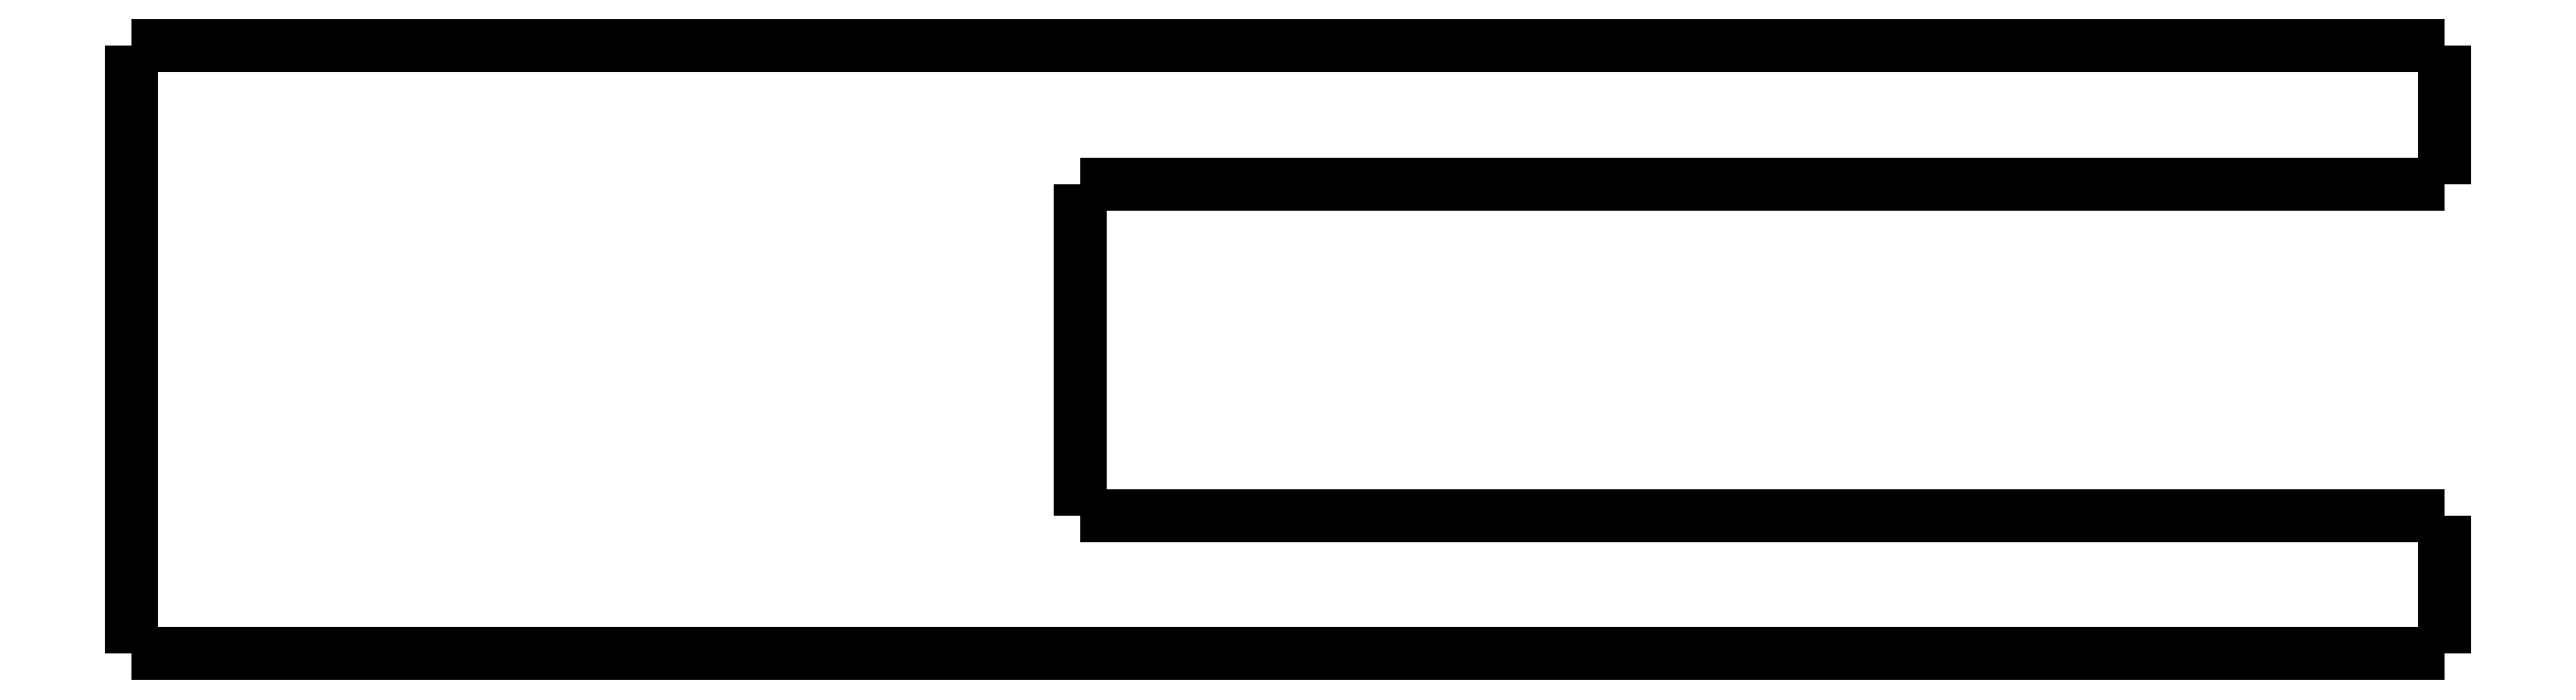
<metadata>
{"format":"dxf","ext":"dxf","renderer":"ezdxf+matplotlib","layout":"modelspace","background":"white","min_lineweight":24,"dpi":150}
</metadata>
<code>
0
SECTION
2
ENTITIES
0
LWPOLYLINE
8
0
90
51
70
0
10
29.3
20
-5
10
29.3
20
-4.9
10
29.3
20
-4.8
10
29.3
20
-4.7
10
29.3
20
-4.6
10
29.3
20
-4.5
10
29.3
20
-4.4
10
29.3
20
-4.3
10
29.3
20
-4.2
10
29.3
20
-4.1
10
29.3
20
-4
10
29.3
20
-3.9
10
29.3
20
-3.8
10
29.3
20
-3.7
10
29.3
20
-3.6
10
29.3
20
-3.5
10
29.3
20
-3.4
10
29.3
20
-3.3
10
29.3
20
-3.2
10
29.3
20
-3.1
10
29.3
20
-3
10
29.3
20
-2.9
10
29.3
20
-2.8
10
29.3
20
-2.7
10
29.3
20
-2.6
10
29.3
20
-2.5
10
29.3
20
-2.4
10
29.3
20
-2.3
10
29.3
20
-2.2
10
29.3
20
-2.1
10
29.3
20
-2
10
29.3
20
-1.9
10
29.3
20
-1.8
10
29.3
20
-1.7
10
29.3
20
-1.6
10
29.3
20
-1.5
10
29.3
20
-1.4
10
29.3
20
-1.3
10
29.3
20
-1.2
10
29.3
20
-1.1
10
29.3
20
-1
10
29.3
20
-0.9
10
29.3
20
-0.8
10
29.3
20
-0.7
10
29.3
20
-0.6
10
29.3
20
-0.5
10
29.3
20
-0.4
10
29.3
20
-0.3
10
29.3
20
-0.2
10
29.3
20
-0.1
10
29.3
20
0
0
LWPOLYLINE
8
0
90
51
70
0
10
29.3
20
-5
10
28.31
20
-5
10
27.33
20
-5
10
26.34
20
-5
10
25.36
20
-5
10
24.37
20
-5
10
23.38
20
-5
10
22.4
20
-5
10
21.41
20
-5
10
20.43
20
-5
10
19.44
20
-5
10
18.45
20
-5
10
17.47
20
-5
10
16.48
20
-5
10
15.5
20
-5
10
14.51
20
-5
10
13.52
20
-5
10
12.54
20
-5
10
11.55
20
-5
10
10.57
20
-5
10
9.58
20
-5
10
8.594
20
-5
10
7.608
20
-5
10
6.622
20
-5
10
5.636
20
-5
10
4.65
20
-5
10
3.664
20
-5
10
2.678
20
-5
10
1.692
20
-5
10
0.706
20
-5
10
-0.28
20
-5
10
-1.266
20
-5
10
-2.252
20
-5
10
-3.238
20
-5
10
-4.224
20
-5
10
-5.21
20
-5
10
-6.196
20
-5
10
-7.182
20
-5
10
-8.168
20
-5
10
-9.154
20
-5
10
-10.14
20
-5
10
-11.13
20
-5
10
-12.11
20
-5
10
-13.1
20
-5
10
-14.08
20
-5
10
-15.07
20
-5
10
-16.06
20
-5
10
-17.04
20
-5
10
-18.03
20
-5
10
-19.01
20
-5
10
-20
20
-5
0
LWPOLYLINE
8
0
90
51
70
0
10
29.3
20
0
10
27.63
20
0
10
25.96
20
0
10
24.28
20
0
10
22.61
20
0
10
20.94
20
0
10
19.27
20
0
10
17.6
20
0
10
15.92
20
0
10
14.25
20
0
10
12.58
20
0
10
10.91
20
0
10
9.236
20
0
10
7.564
20
0
10
5.892
20
0
10
4.22
20
0
10
2.548
20
0
10
0.876
20
0
10
-0.796
20
0
10
-2.468
20
0
10
-4.14
20
0
10
-5.812
20
0
10
-7.484
20
0
10
-9.156
20
0
10
-10.83
20
0
10
-12.5
20
0
10
-14.17
20
0
10
-15.84
20
0
10
-17.52
20
0
10
-19.19
20
0
10
-20.86
20
0
10
-22.53
20
0
10
-24.2
20
0
10
-25.88
20
0
10
-27.55
20
0
10
-29.22
20
0
10
-30.89
20
0
10
-32.56
20
0
10
-34.24
20
0
10
-35.91
20
0
10
-37.58
20
0
10
-39.25
20
0
10
-40.92
20
0
10
-42.6
20
0
10
-44.27
20
0
10
-45.94
20
0
10
-47.61
20
0
10
-49.28
20
0
10
-50.96
20
0
10
-52.63
20
0
10
-54.3
20
0
0
LWPOLYLINE
8
0
90
51
70
0
10
-54.3
20
-22
10
-54.3
20
-21.56
10
-54.3
20
-21.12
10
-54.3
20
-20.68
10
-54.3
20
-20.24
10
-54.3
20
-19.8
10
-54.3
20
-19.36
10
-54.3
20
-18.92
10
-54.3
20
-18.48
10
-54.3
20
-18.04
10
-54.3
20
-17.6
10
-54.3
20
-17.16
10
-54.3
20
-16.72
10
-54.3
20
-16.28
10
-54.3
20
-15.84
10
-54.3
20
-15.4
10
-54.3
20
-14.96
10
-54.3
20
-14.52
10
-54.3
20
-14.08
10
-54.3
20
-13.64
10
-54.3
20
-13.2
10
-54.3
20
-12.76
10
-54.3
20
-12.32
10
-54.3
20
-11.88
10
-54.3
20
-11.44
10
-54.3
20
-11
10
-54.3
20
-10.56
10
-54.3
20
-10.12
10
-54.3
20
-9.68
10
-54.3
20
-9.24
10
-54.3
20
-8.8
10
-54.3
20
-8.36
10
-54.3
20
-7.92
10
-54.3
20
-7.48
10
-54.3
20
-7.04
10
-54.3
20
-6.6
10
-54.3
20
-6.16
10
-54.3
20
-5.72
10
-54.3
20
-5.28
10
-54.3
20
-4.84
10
-54.3
20
-4.4
10
-54.3
20
-3.96
10
-54.3
20
-3.52
10
-54.3
20
-3.08
10
-54.3
20
-2.64
10
-54.3
20
-2.2
10
-54.3
20
-1.76
10
-54.3
20
-1.32
10
-54.3
20
-0.88
10
-54.3
20
-0.44
10
-54.3
20
0
0
LWPOLYLINE
8
0
90
51
70
0
10
29.3
20
-22
10
27.63
20
-22
10
25.96
20
-22
10
24.28
20
-22
10
22.61
20
-22
10
20.94
20
-22
10
19.27
20
-22
10
17.6
20
-22
10
15.92
20
-22
10
14.25
20
-22
10
12.58
20
-22
10
10.91
20
-22
10
9.236
20
-22
10
7.564
20
-22
10
5.892
20
-22
10
4.22
20
-22
10
2.548
20
-22
10
0.876
20
-22
10
-0.796
20
-22
10
-2.468
20
-22
10
-4.14
20
-22
10
-5.812
20
-22
10
-7.484
20
-22
10
-9.156
20
-22
10
-10.83
20
-22
10
-12.5
20
-22
10
-14.17
20
-22
10
-15.84
20
-22
10
-17.52
20
-22
10
-19.19
20
-22
10
-20.86
20
-22
10
-22.53
20
-22
10
-24.2
20
-22
10
-25.88
20
-22
10
-27.55
20
-22
10
-29.22
20
-22
10
-30.89
20
-22
10
-32.56
20
-22
10
-34.24
20
-22
10
-35.91
20
-22
10
-37.58
20
-22
10
-39.25
20
-22
10
-40.92
20
-22
10
-42.6
20
-22
10
-44.27
20
-22
10
-45.94
20
-22
10
-47.61
20
-22
10
-49.28
20
-22
10
-50.96
20
-22
10
-52.63
20
-22
10
-54.3
20
-22
0
LWPOLYLINE
8
0
90
51
70
0
10
29.3
20
-22
10
29.3
20
-21.9
10
29.3
20
-21.8
10
29.3
20
-21.7
10
29.3
20
-21.6
10
29.3
20
-21.5
10
29.3
20
-21.4
10
29.3
20
-21.3
10
29.3
20
-21.2
10
29.3
20
-21.1
10
29.3
20
-21
10
29.3
20
-20.9
10
29.3
20
-20.8
10
29.3
20
-20.7
10
29.3
20
-20.6
10
29.3
20
-20.5
10
29.3
20
-20.4
10
29.3
20
-20.3
10
29.3
20
-20.2
10
29.3
20
-20.1
10
29.3
20
-20
10
29.3
20
-19.9
10
29.3
20
-19.8
10
29.3
20
-19.7
10
29.3
20
-19.6
10
29.3
20
-19.5
10
29.3
20
-19.4
10
29.3
20
-19.3
10
29.3
20
-19.2
10
29.3
20
-19.1
10
29.3
20
-19
10
29.3
20
-18.9
10
29.3
20
-18.8
10
29.3
20
-18.7
10
29.3
20
-18.6
10
29.3
20
-18.5
10
29.3
20
-18.4
10
29.3
20
-18.3
10
29.3
20
-18.2
10
29.3
20
-18.1
10
29.3
20
-18
10
29.3
20
-17.9
10
29.3
20
-17.8
10
29.3
20
-17.7
10
29.3
20
-17.6
10
29.3
20
-17.5
10
29.3
20
-17.4
10
29.3
20
-17.3
10
29.3
20
-17.2
10
29.3
20
-17.1
10
29.3
20
-17
0
LWPOLYLINE
8
0
90
51
70
0
10
-20
20
-17
10
-19.01
20
-17
10
-18.03
20
-17
10
-17.04
20
-17
10
-16.06
20
-17
10
-15.07
20
-17
10
-14.08
20
-17
10
-13.1
20
-17
10
-12.11
20
-17
10
-11.13
20
-17
10
-10.14
20
-17
10
-9.154
20
-17
10
-8.168
20
-17
10
-7.182
20
-17
10
-6.196
20
-17
10
-5.21
20
-17
10
-4.224
20
-17
10
-3.238
20
-17
10
-2.252
20
-17
10
-1.266
20
-17
10
-0.28
20
-17
10
0.706
20
-17
10
1.692
20
-17
10
2.678
20
-17
10
3.664
20
-17
10
4.65
20
-17
10
5.636
20
-17
10
6.622
20
-17
10
7.608
20
-17
10
8.594
20
-17
10
9.58
20
-17
10
10.57
20
-17
10
11.55
20
-17
10
12.54
20
-17
10
13.52
20
-17
10
14.51
20
-17
10
15.5
20
-17
10
16.48
20
-17
10
17.47
20
-17
10
18.45
20
-17
10
19.44
20
-17
10
20.43
20
-17
10
21.41
20
-17
10
22.4
20
-17
10
23.38
20
-17
10
24.37
20
-17
10
25.36
20
-17
10
26.34
20
-17
10
27.33
20
-17
10
28.31
20
-17
10
29.3
20
-17
0
LWPOLYLINE
8
0
90
51
70
0
10
-20
20
-5
10
-20
20
-5.24
10
-20
20
-5.48
10
-20
20
-5.72
10
-20
20
-5.96
10
-20
20
-6.2
10
-20
20
-6.44
10
-20
20
-6.68
10
-20
20
-6.92
10
-20
20
-7.16
10
-20
20
-7.4
10
-20
20
-7.64
10
-20
20
-7.88
10
-20
20
-8.12
10
-20
20
-8.36
10
-20
20
-8.6
10
-20
20
-8.84
10
-20
20
-9.08
10
-20
20
-9.32
10
-20
20
-9.56
10
-20
20
-9.8
10
-20
20
-10.04
10
-20
20
-10.28
10
-20
20
-10.52
10
-20
20
-10.76
10
-20
20
-11
10
-20
20
-11.24
10
-20
20
-11.48
10
-20
20
-11.72
10
-20
20
-11.96
10
-20
20
-12.2
10
-20
20
-12.44
10
-20
20
-12.68
10
-20
20
-12.92
10
-20
20
-13.16
10
-20
20
-13.4
10
-20
20
-13.64
10
-20
20
-13.88
10
-20
20
-14.12
10
-20
20
-14.36
10
-20
20
-14.6
10
-20
20
-14.84
10
-20
20
-15.08
10
-20
20
-15.32
10
-20
20
-15.56
10
-20
20
-15.8
10
-20
20
-16.04
10
-20
20
-16.28
10
-20
20
-16.52
10
-20
20
-16.76
10
-20
20
-17
0
ENDSEC
0
EOF

</code>
